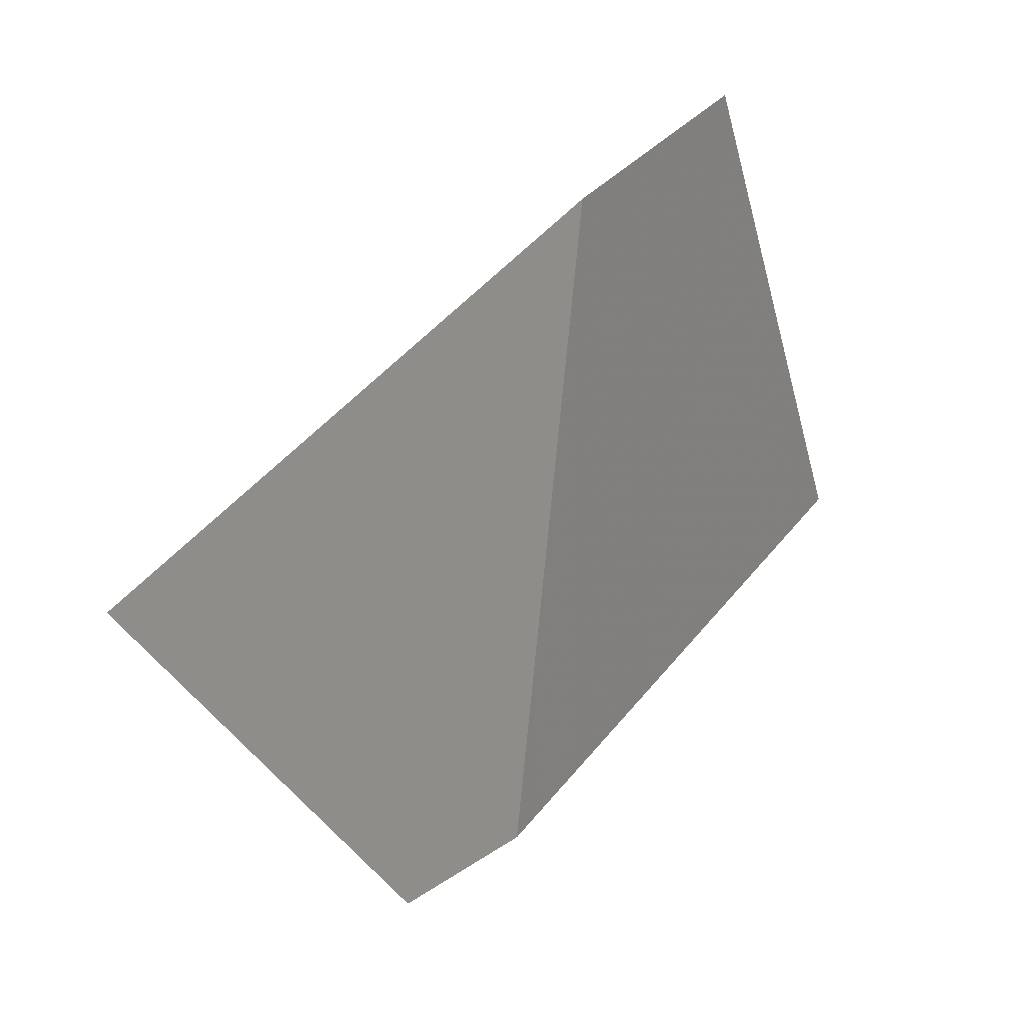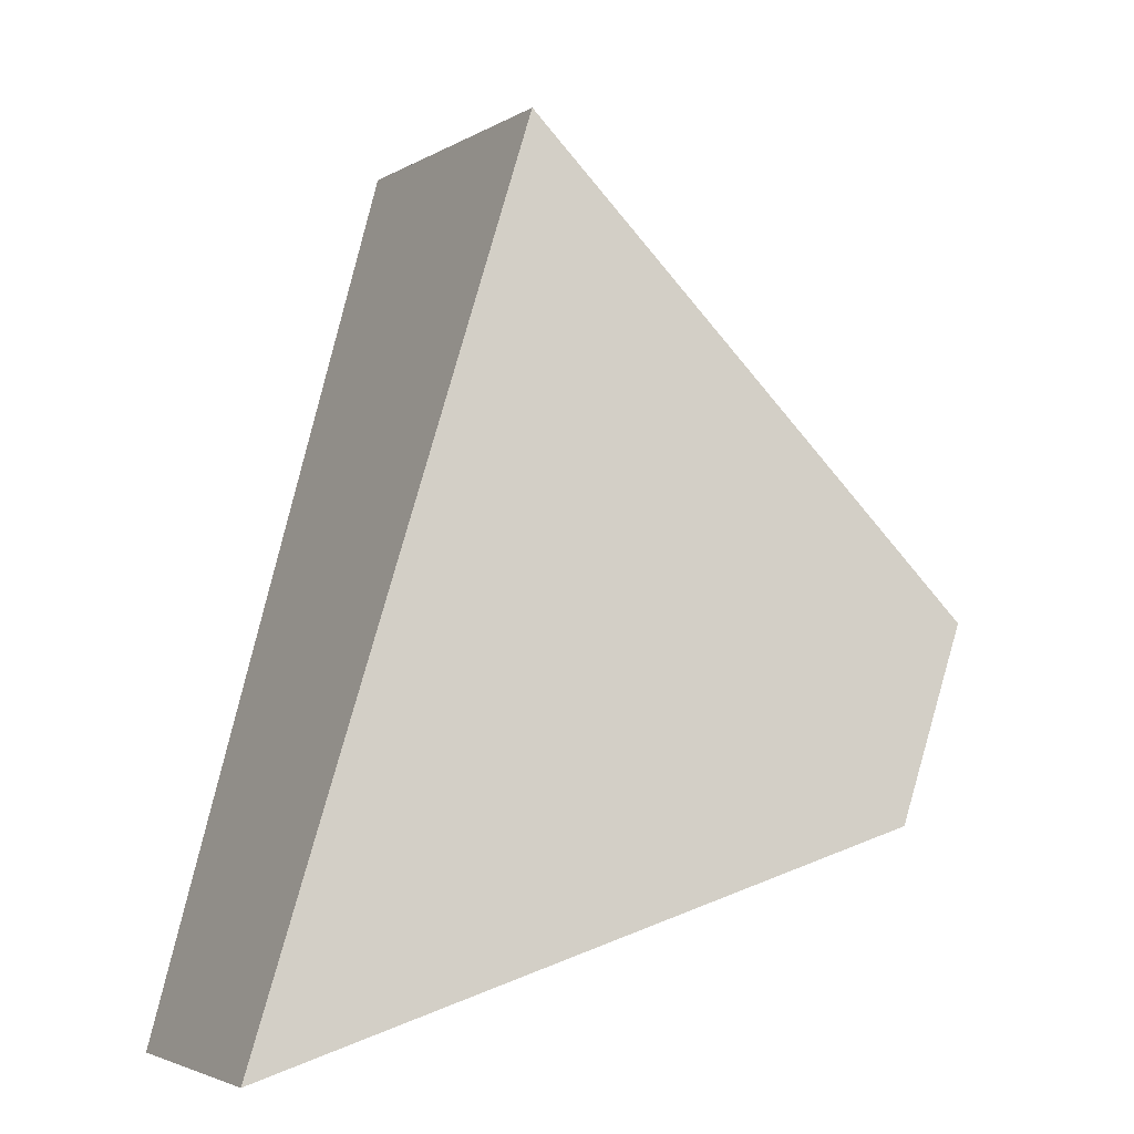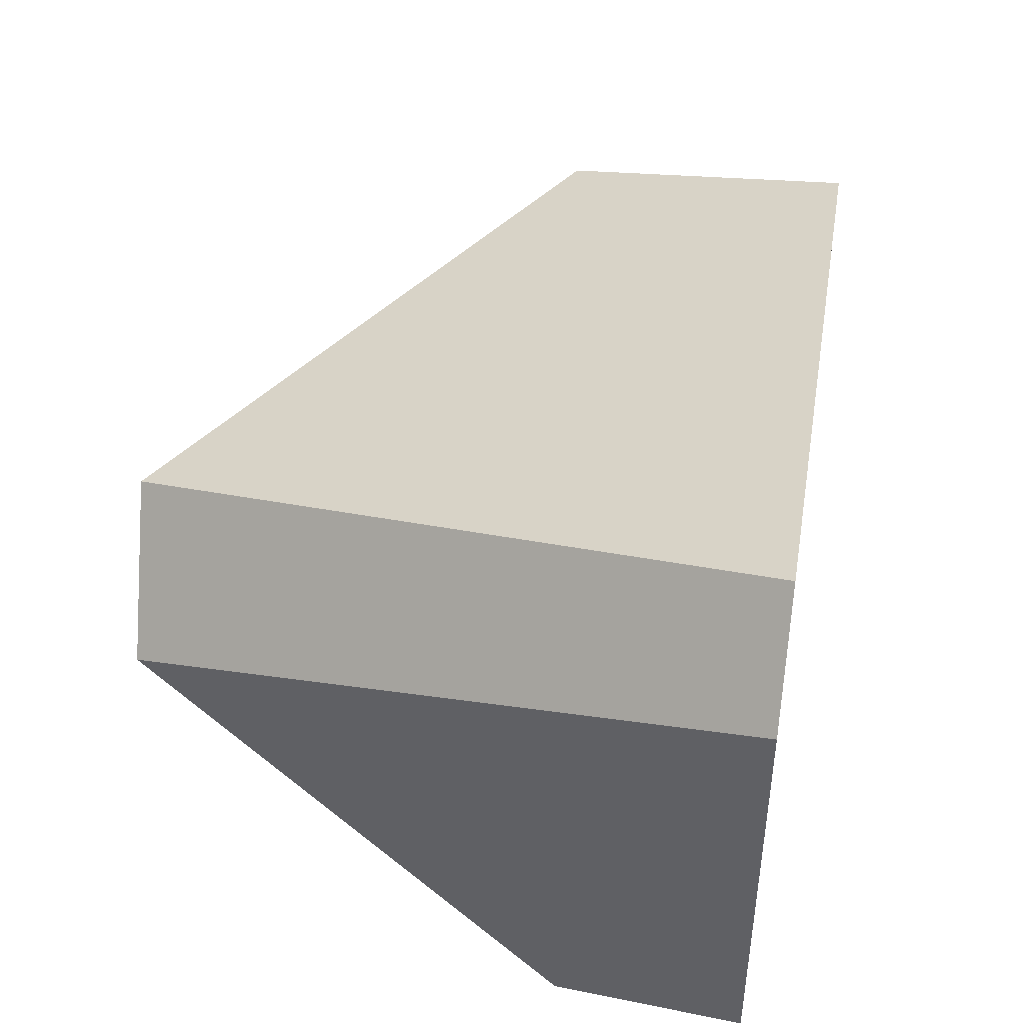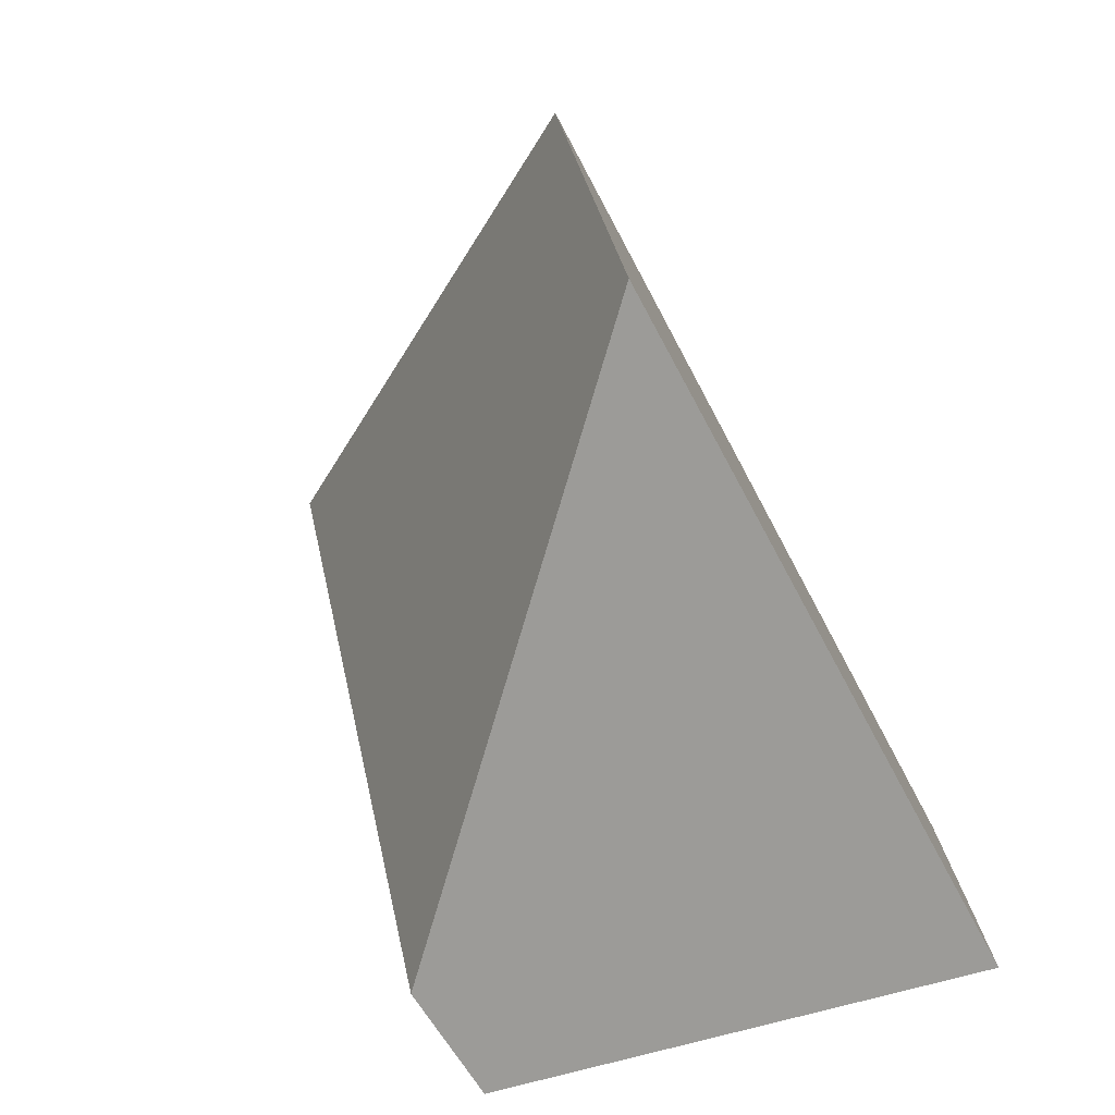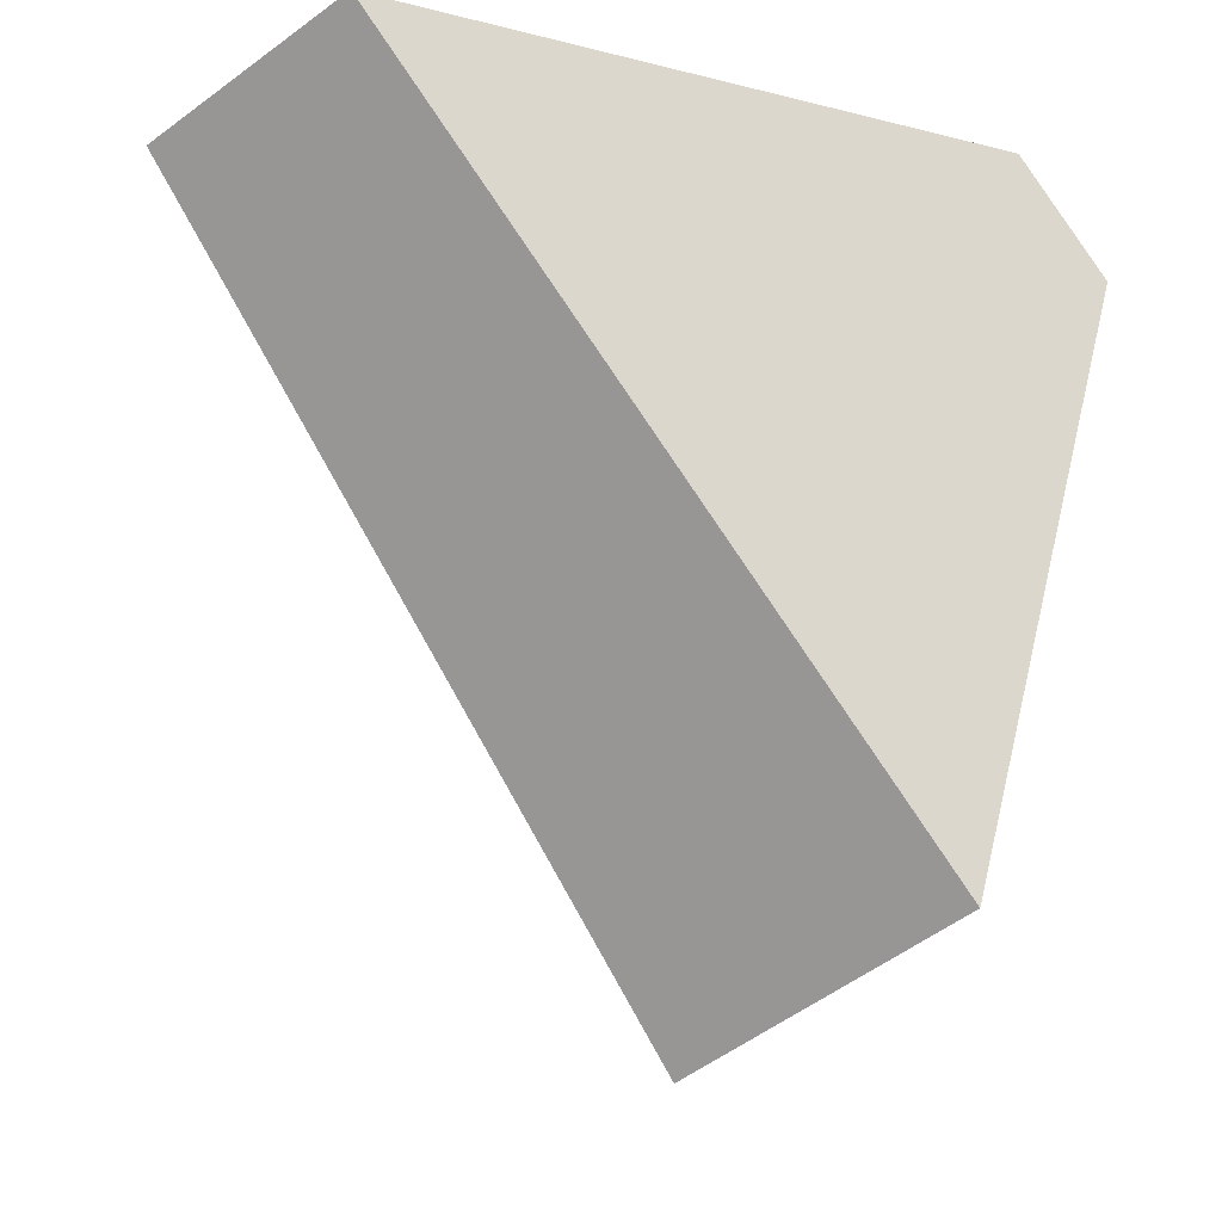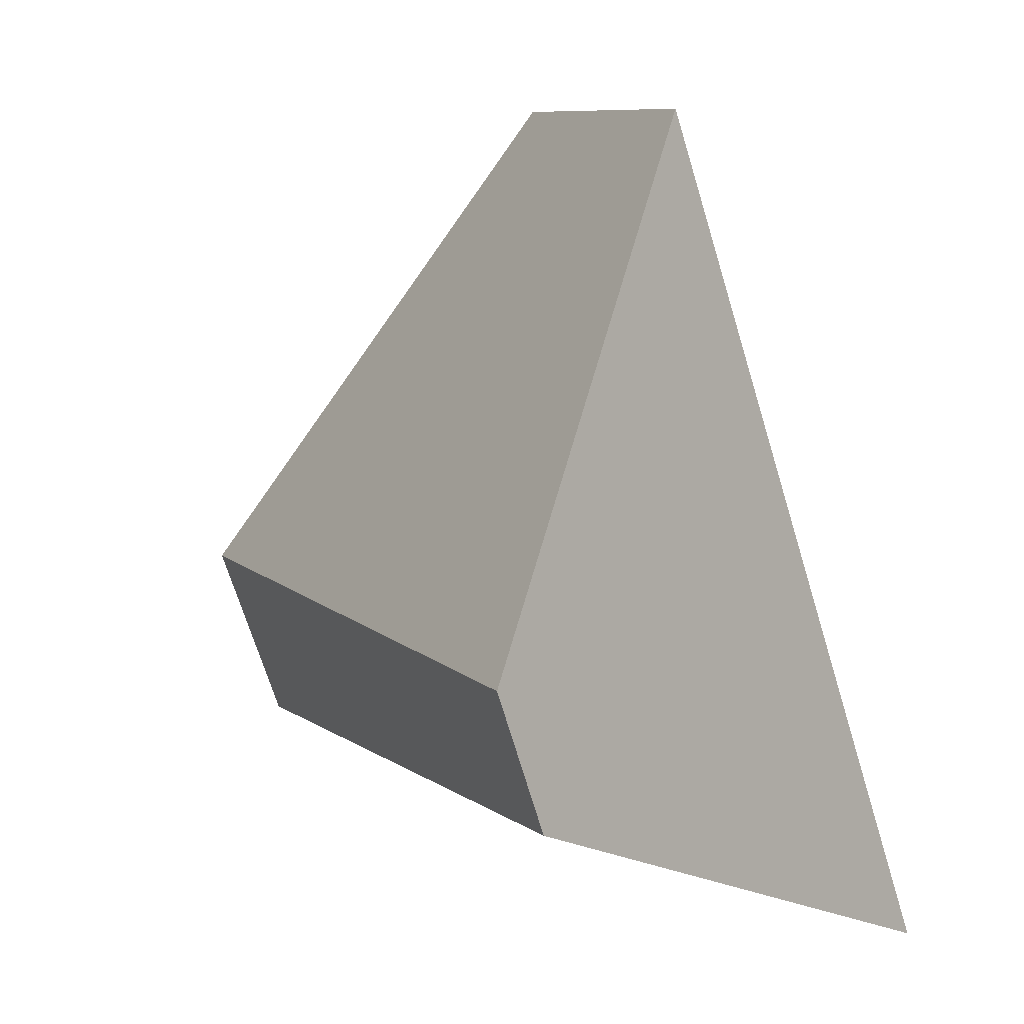
<metadata>
{"format":"obj","ext":"obj","renderer":"f3d","projection":"perspective","resolution":1024,"background":"white","views":[{"elev":56.4,"azim":160.5,"up":"+Y"},{"elev":23.6,"azim":97.8,"up":"+Y"},{"elev":-34.1,"azim":-112.6,"up":"+Y"},{"elev":7.3,"azim":-61.5,"up":"+Y"},{"elev":76.6,"azim":-175.8,"up":"+Z"},{"elev":-19.3,"azim":-76.2,"up":"+Y"}]}
</metadata>
<code>
v 0.2804 0.4066 0.8737
v 0.2415 0.1871 0.819
v 0.2737 0.1471 0.8265
v 0.4884 0.1485 0.9219
v 0.5547 0.1826 0.87
v 0.4828 0.2549 0.6628
v 0.4445 0.311 0.6489
v 0.3665 0.4591 0.8017
f 1 2 3
f 1 3 4
f 5 4 3
f 5 3 6
f 6 7 8
f 6 8 5
f 8 7 2
f 8 2 1
f 1 4 5
f 1 5 8
f 7 6 3
f 7 3 2

</code>
